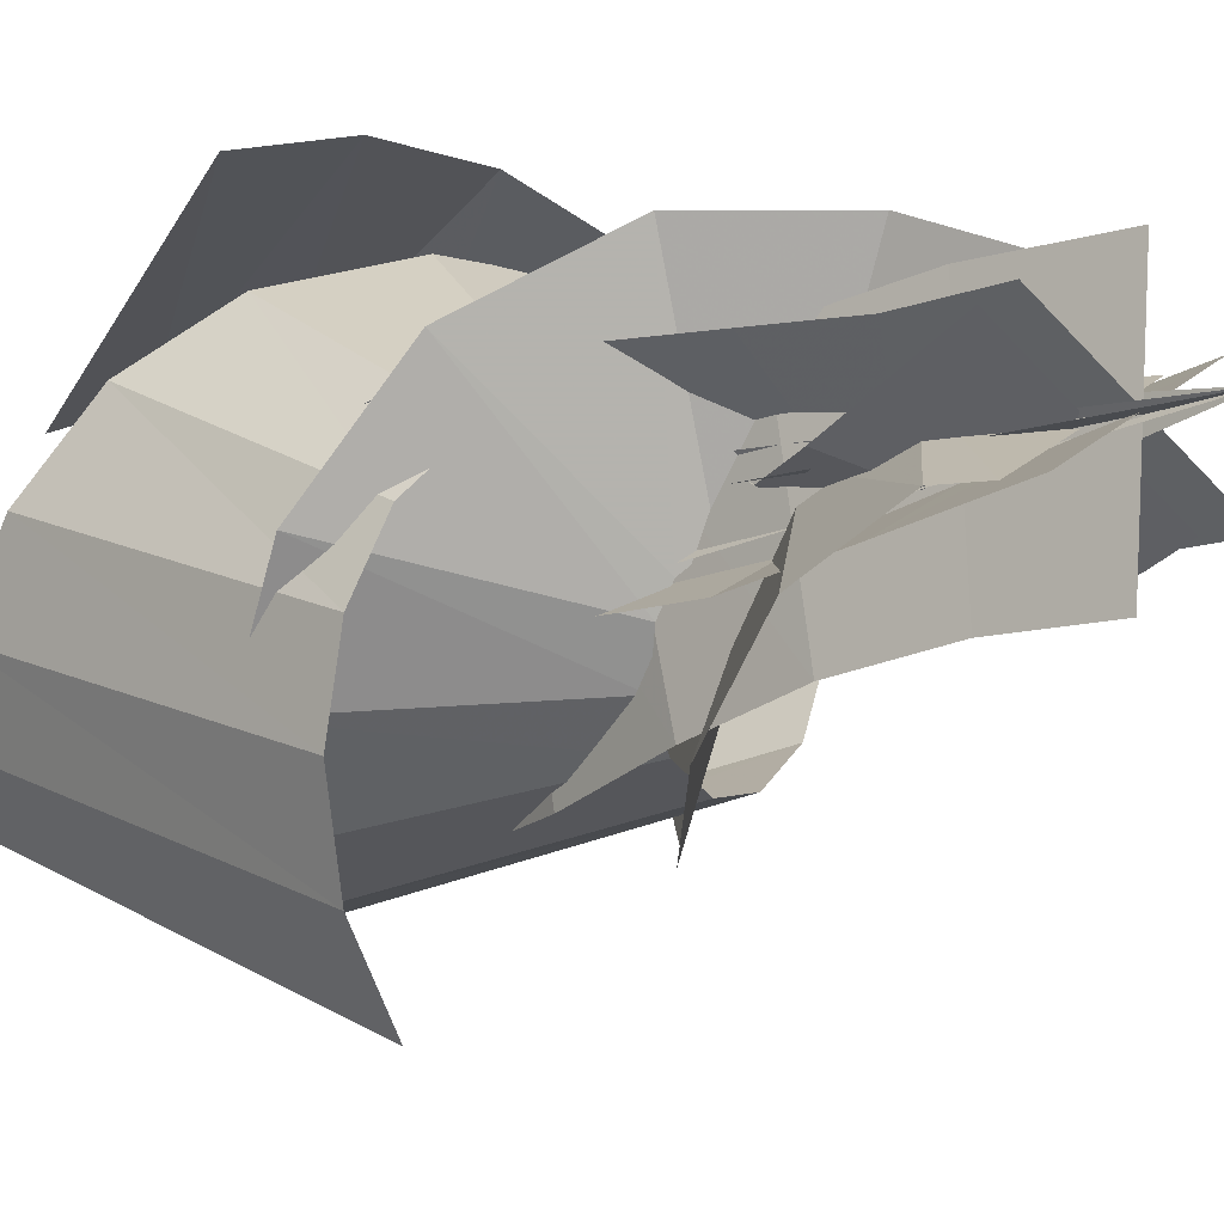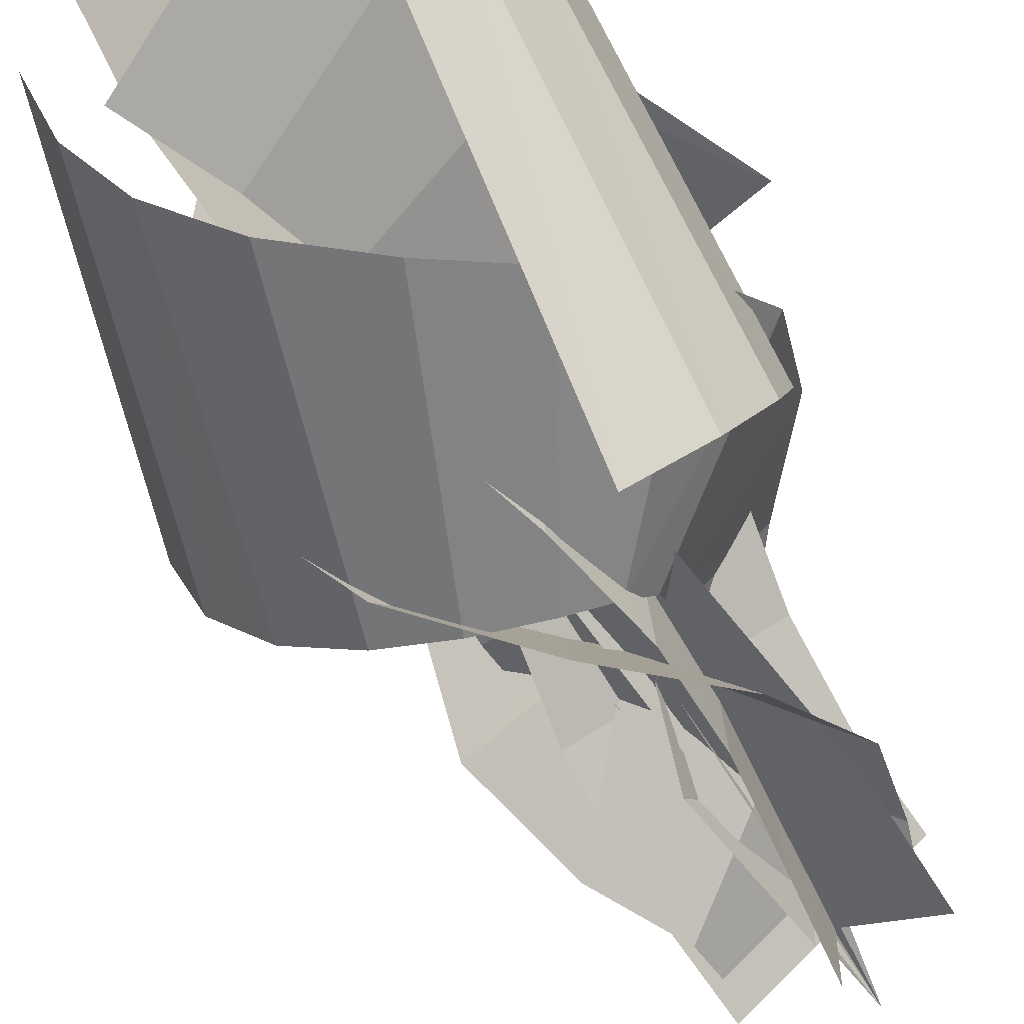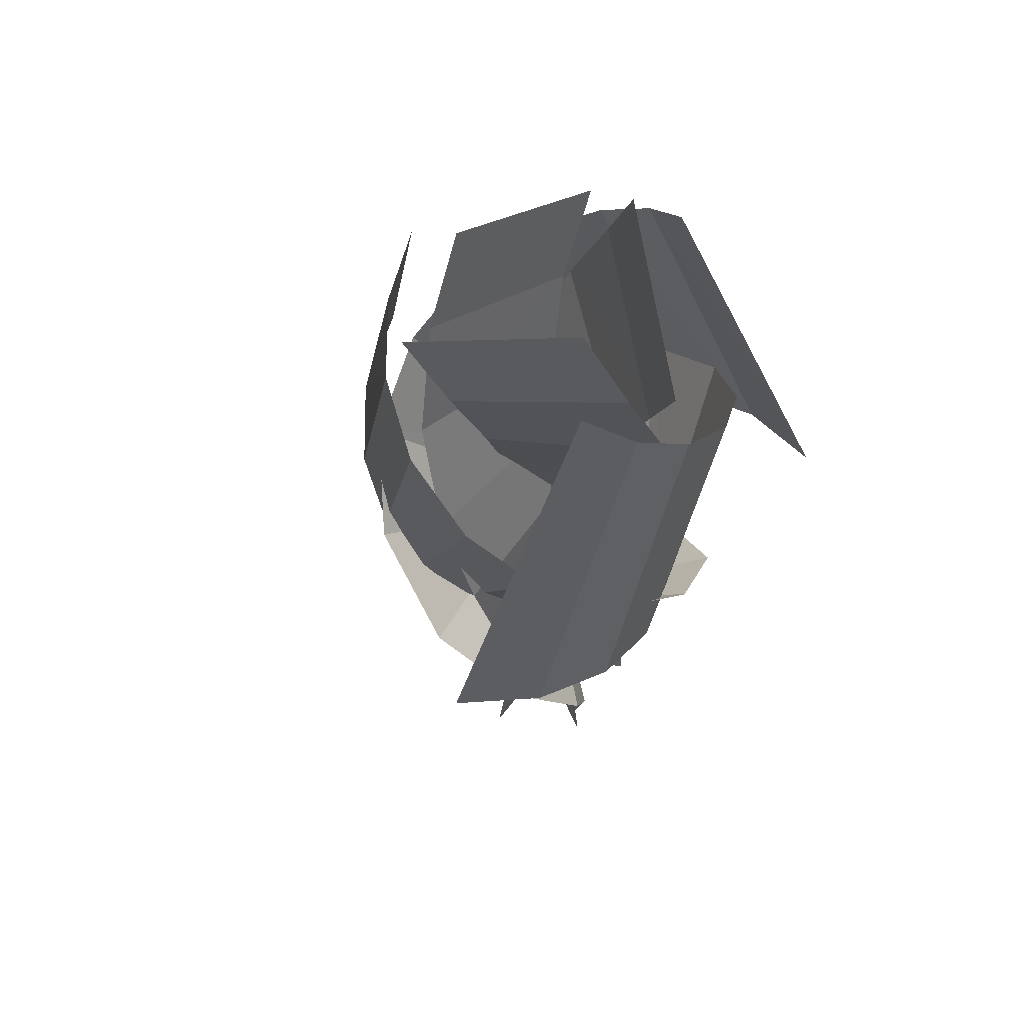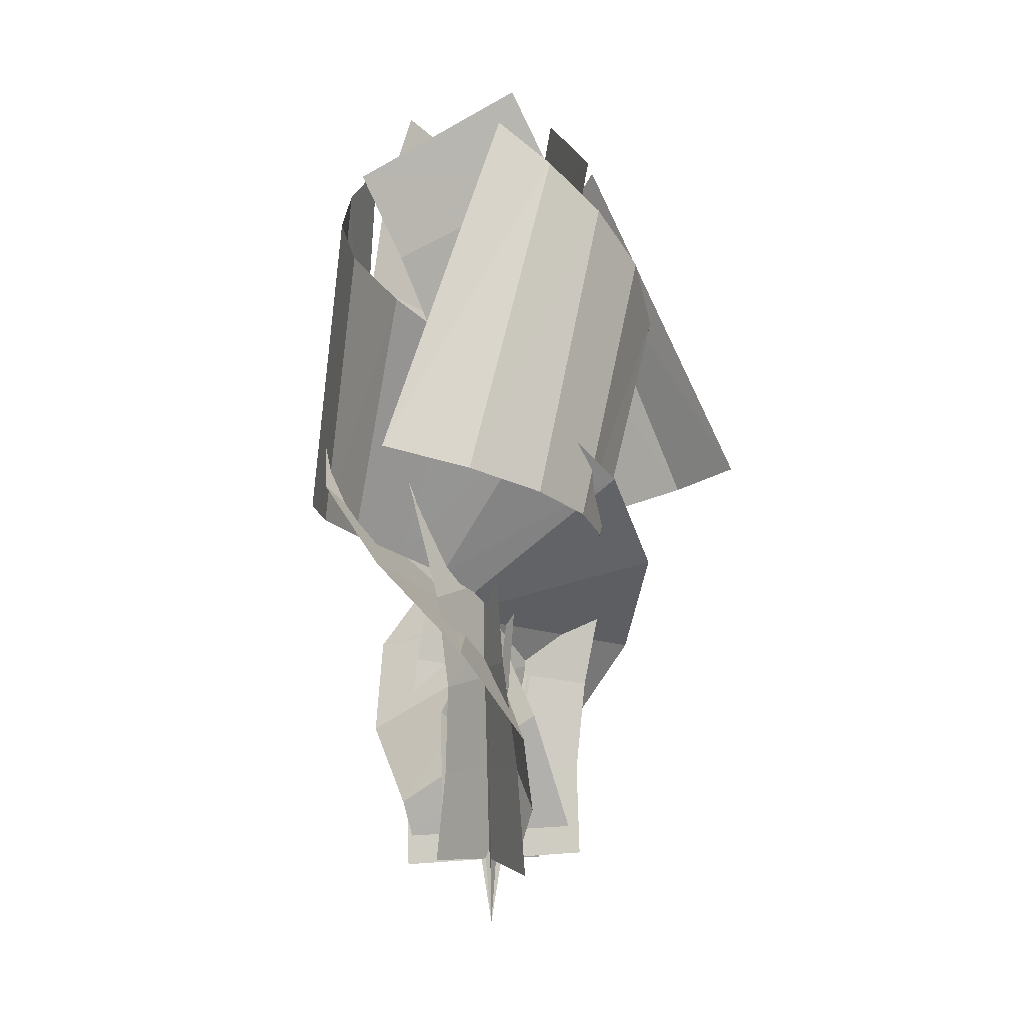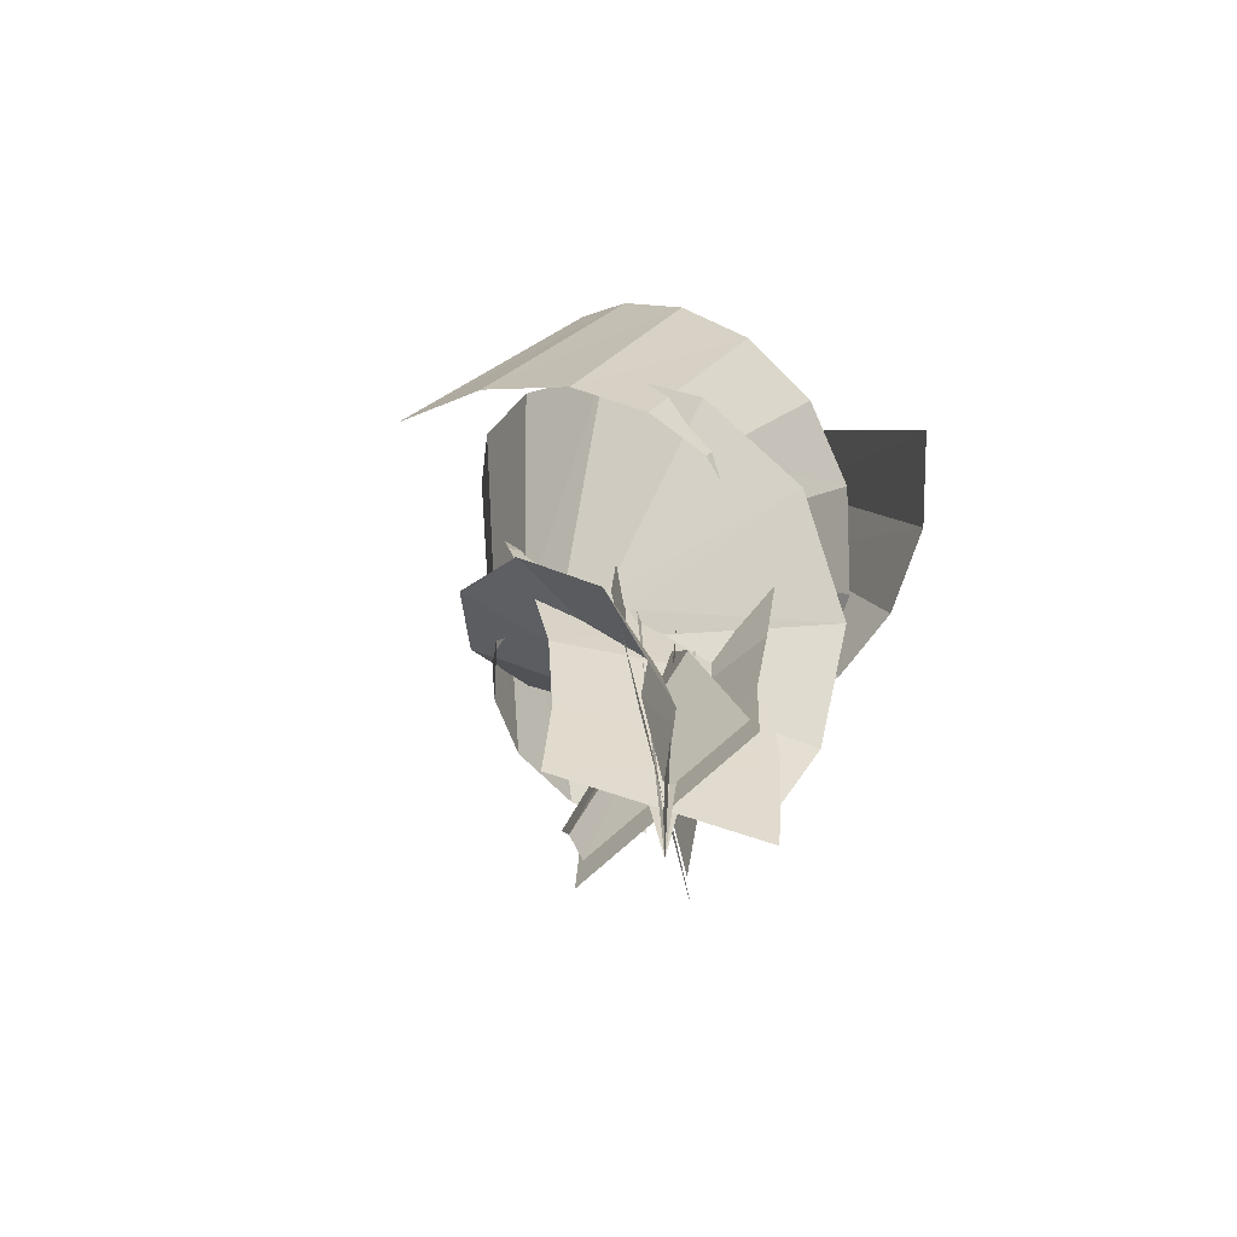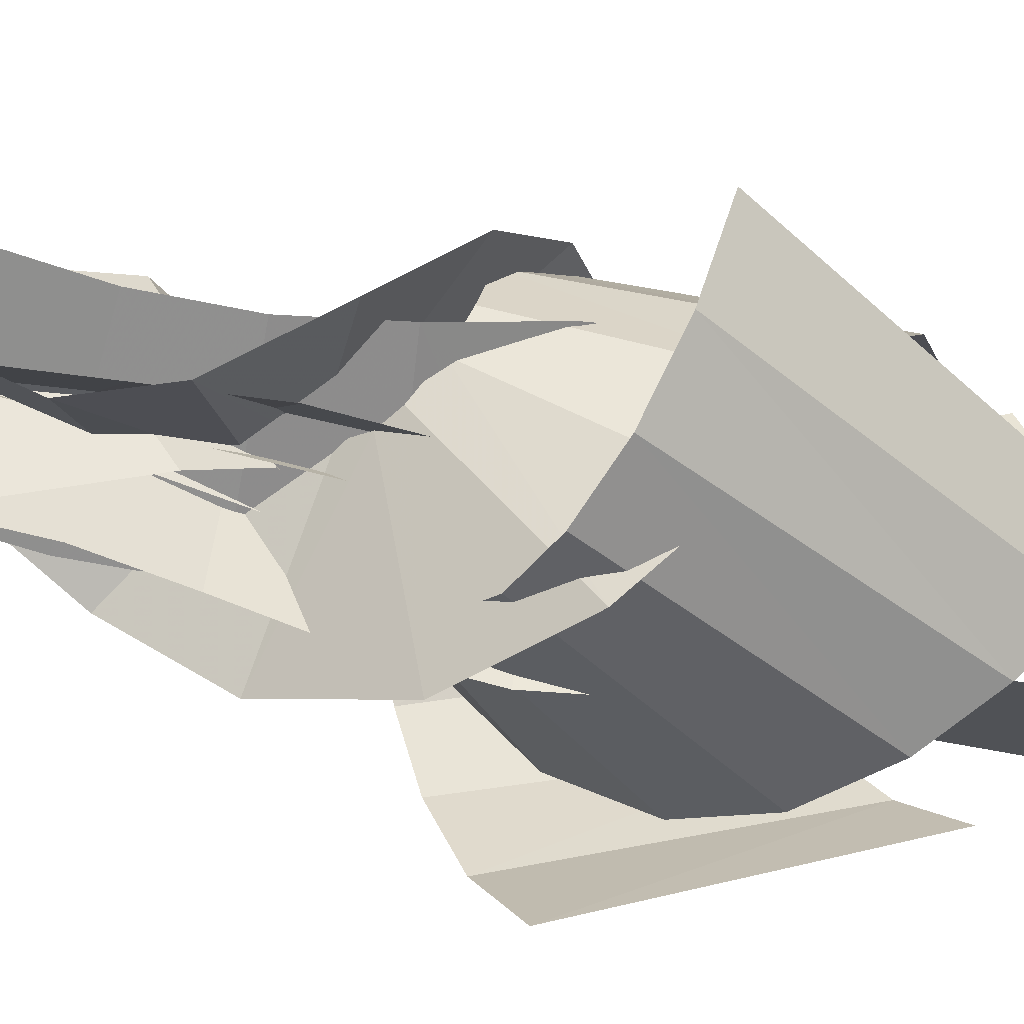
<metadata>
{"format":"obj","ext":"obj","renderer":"f3d","projection":"perspective","resolution":1024,"background":"white","views":[{"elev":-13.7,"azim":-45.8,"up":"+Z"},{"elev":-70.6,"azim":-149.5,"up":"+Z"},{"elev":59.5,"azim":-144.7,"up":"+Y"},{"elev":-2.8,"azim":95.6,"up":"+Y"},{"elev":-64.2,"azim":-107.6,"up":"+Y"},{"elev":-34.1,"azim":68.3,"up":"+Z"}]}
</metadata>
<code>
g jian02
v -1.463 -0.1398 -1.463
v -2e-06 -17.92 1e-06
v -1.4e-05 -0.6584 -2e-06
v -4.422 36.66 -4.422
v 1.463 -0.1398 1.463
v 4.422 36.66 4.422
v -0.916 11.8 -0.916
v 0.916 11.8 0.916
v -1.463 -0.1398 1.463
v -2e-06 -17.92 1e-06
v -1.4e-05 -0.6584 -2e-06
v -4.422 36.66 4.422
v 1.463 -0.1398 -1.463
v 4.422 36.66 -4.422
v -0.916 11.8 0.916
v 0.916 11.8 -0.916
f 1 2 3
f 3 4 1
f 3 2 5
f 5 6 3
f 7 4 3
f 3 6 8
f 9 10 11
f 11 12 9
f 11 10 13
f 13 14 11
f 15 12 11
f 11 14 16
g Plane02
v 9.642 1.771 4.714
v 9.506 -8.937 5.826
v -9.441 2.587 -6.756
v -9.667 -10.74 -5.377
v 11.08 12.61 4.214
v -7.704 15.67 -7.367
v 12.91 23.7 5.342
v -5.617 28.31 -6.148
v 13.73 36.12 8.332
v -4.87 39.32 -3.508
v 12 49.7 12.14
v -6.082 48.81 -0.8452
v 7.501 63.52 14.51
v -8.946 57.63 0.6795
v 2.197 76.05 13.76
v -13.03 67.27 0.06826
v -2.368 87.29 11.03
v -17.33 77.89 -2.535
f 17 18 19
f 20 19 18
f 21 17 22
f 19 22 17
f 23 21 24
f 22 24 21
f 25 23 26
f 24 26 23
f 27 25 28
f 26 28 25
f 29 27 30
f 28 30 27
f 31 29 32
f 30 32 29
f 33 31 34
f 32 34 31
g Plane03
v -1.086 1.771 -10.94
v -0.0555 -8.937 -11.38
v -1.479 2.587 11.32
v -0.1712 -10.74 10.82
v -2.239 12.61 -11.94
v -2.876 15.67 10.12
v -2.176 23.7 -14.09
v -2.864 28.31 7.702
v 0.003856 36.12 -16.29
v -0.9507 39.32 5.735
v 4.169 49.7 -16.7
v 1.961 48.81 5.453
v 8.466 63.52 -13.99
v 4.714 57.63 7.171
v 10.47 76.05 -9.021
v 6.225 67.27 11.01
v 10.39 87.29 -3.702
v 6.124 77.89 16.04
f 35 36 37
f 38 37 36
f 39 35 40
f 37 40 35
f 41 39 42
f 40 42 39
f 43 41 44
f 42 44 41
f 45 43 46
f 44 46 43
f 47 45 48
f 46 48 45
f 49 47 50
f 48 50 47
f 51 49 52
f 50 52 49
g Plane01
v -8.754 1.771 6.441
v -9.649 -8.937 5.768
v 10.72 2.587 -4.349
v 9.64 -10.74 -5.235
v -9.04 12.61 7.938
v 10.38 15.67 -2.54
v -10.93 23.7 8.957
v 8.282 28.31 -1.342
v -13.93 36.12 8.172
v 5.622 39.32 -2.015
v -16.37 49.7 4.767
v 3.922 48.81 -4.396
v -16.16 63.52 -0.3093
v 4.034 57.63 -7.639
v -12.87 76.05 -4.531
v 6.604 67.27 -10.87
v -8.221 87.29 -7.119
v 11.01 77.89 -13.3
f 53 54 55
f 56 55 54
f 57 53 58
f 55 58 53
f 59 57 60
f 58 60 57
f 61 59 62
f 60 62 59
f 63 61 64
f 62 64 61
f 65 63 66
f 64 66 63
f 67 65 68
f 66 68 65
f 69 67 70
f 68 70 67
g jian01
v -1.801 -6.758 -1e-06
v -1.4e-05 -17.92 3e-06
v -9e-06 -7.083 1e-06
v -5.441 16.34 -9e-06
v 1.801 -6.758 4e-06
v 5.441 16.34 5e-06
v -1.127 0.7369 -2e-06
v 1.127 0.7369 1e-06
v -1.2e-05 -6.758 1.801
v -1.4e-05 -17.92 3e-06
v -9e-06 -7.083 1e-06
v -5e-06 16.34 5.441
v -6e-06 -6.758 -1.801
v 1.2e-05 16.34 -5.441
v -7e-06 0.7369 1.127
v -3e-06 0.7369 -1.127
f 71 72 73
f 73 74 71
f 73 72 75
f 75 76 73
f 77 74 73
f 73 76 78
f 79 80 81
f 81 82 79
f 81 80 83
f 83 84 81
f 85 82 81
f 81 84 86
g dai02
v -10.15 -2.326 -4.641
v -8.793 -6.579 -4.888
v 3.628 9.109 6.082
v 8.786 -4.976 5.262
v -11.9 6.681 -9.476
v 1.756 16.78 2.357
v -7.585 17.48 -16.99
v 3.456 20.63 -0.05987
v 2.668 28.25 -20.41
v 5.851 22.75 -0.0679
v 13.62 38.14 -16.63
v 7.945 24.36 1.311
v 20.05 46.22 -8.503
v 10.13 26.74 5.038
v 21.64 53.54 1.278
v 10.38 29.01 10.23
v 19.1 59.87 9.557
v 7.79 31.59 16.51
v 13.25 66.03 15.81
v 2.621 33.77 21.4
v 6.287 71.59 18.71
v -5.028 36.08 24.65
v -0.232 76.61 18.64
v -14.53 38.51 25.06
v -5.703 81.36 16.21
v -24.25 40.85 22.01
f 87 88 89
f 90 89 88
f 91 87 92
f 89 92 87
f 93 91 94
f 92 94 91
f 95 93 96
f 94 96 93
f 97 95 98
f 96 98 95
f 99 97 100
f 98 100 97
f 101 99 102
f 100 102 99
f 103 101 104
f 102 104 101
f 105 103 106
f 104 106 103
f 107 105 108
f 106 108 105
f 109 107 110
f 108 110 107
f 111 109 112
f 110 112 109
g dai03
v 9.107 -2.608 -6.115
v 8.827 -6.898 -4.763
v -7.091 8.779 0.4627
v -8.754 -5.31 5.386
v 14.09 6.361 -5.482
v -2.917 16.59 0.4697
v 18.66 17.13 1.73
v -1.479 20.57 3.072
v 16.93 27.91 12.3
v -2.486 22.79 5.231
v 8.547 37.86 20.23
v -4.618 24.45 6.502
v -1.636 45.99 22.18
v -8.889 26.84 6.736
v -11.1 53.39 19.09
v -13.55 29.12 4.592
v -17.33 59.78 13.02
v -17.88 31.7 -0.5543
v -20.27 66.03 4.87
v -19.79 33.85 -7.286
v -19.68 71.66 -2.731
v -19.16 36.14 -15.48
v -16.57 76.79 -8.638
v -15.23 38.51 -23.94
v -11.84 81.62 -12.49
v -8.182 40.82 -31.1
f 113 114 115
f 116 115 114
f 117 113 118
f 115 118 113
f 119 117 120
f 118 120 117
f 121 119 122
f 120 122 119
f 123 121 124
f 122 124 121
f 125 123 126
f 124 126 123
f 127 125 128
f 126 128 125
f 129 127 130
f 128 130 127
f 131 129 132
f 130 132 129
f 133 131 134
f 132 134 131
f 135 133 136
f 134 136 133
f 137 135 138
f 136 138 135
g dai01
v 1.231 -2.543 11.32
v 0.2419 -7 10.3
v 3.633 8.725 -5.867
v 0.2419 -5.554 -9.982
v -1.928 6.619 15.48
v 1.419 16.73 -2.101
v -10.56 17.42 15.93
v -1.653 20.73 -2.134
v -18.89 28.1 9.247
v -3.064 22.88 -4.092
v -21.6 37.9 -1.877
v -3.131 24.46 -6.569
v -18.24 45.91 -11.61
v -1.234 26.77 -10.39
v -10.85 53.24 -18.24
v 2.939 29 -13.39
v -2.452 59.61 -20.59
v 9.576 31.56 -14.6
v 6.153 65.89 -19.05
v 16.44 33.74 -12.92
v 12.53 71.58 -14.69
v 23.31 36.1 -8.283
v 16.22 76.82 -8.926
v 28.8 38.6 -0.5557
v 17.26 81.77 -2.764
v 31.56 41.04 9.238
f 139 140 141
f 142 141 140
f 143 139 144
f 141 144 139
f 145 143 146
f 144 146 143
f 147 145 148
f 146 148 145
f 149 147 150
f 148 150 147
f 151 149 152
f 150 152 149
f 153 151 154
f 152 154 151
f 155 153 156
f 154 156 153
f 157 155 158
f 156 158 155
f 159 157 160
f 158 160 157
f 161 159 162
f 160 162 159
f 163 161 164
f 162 164 161

</code>
